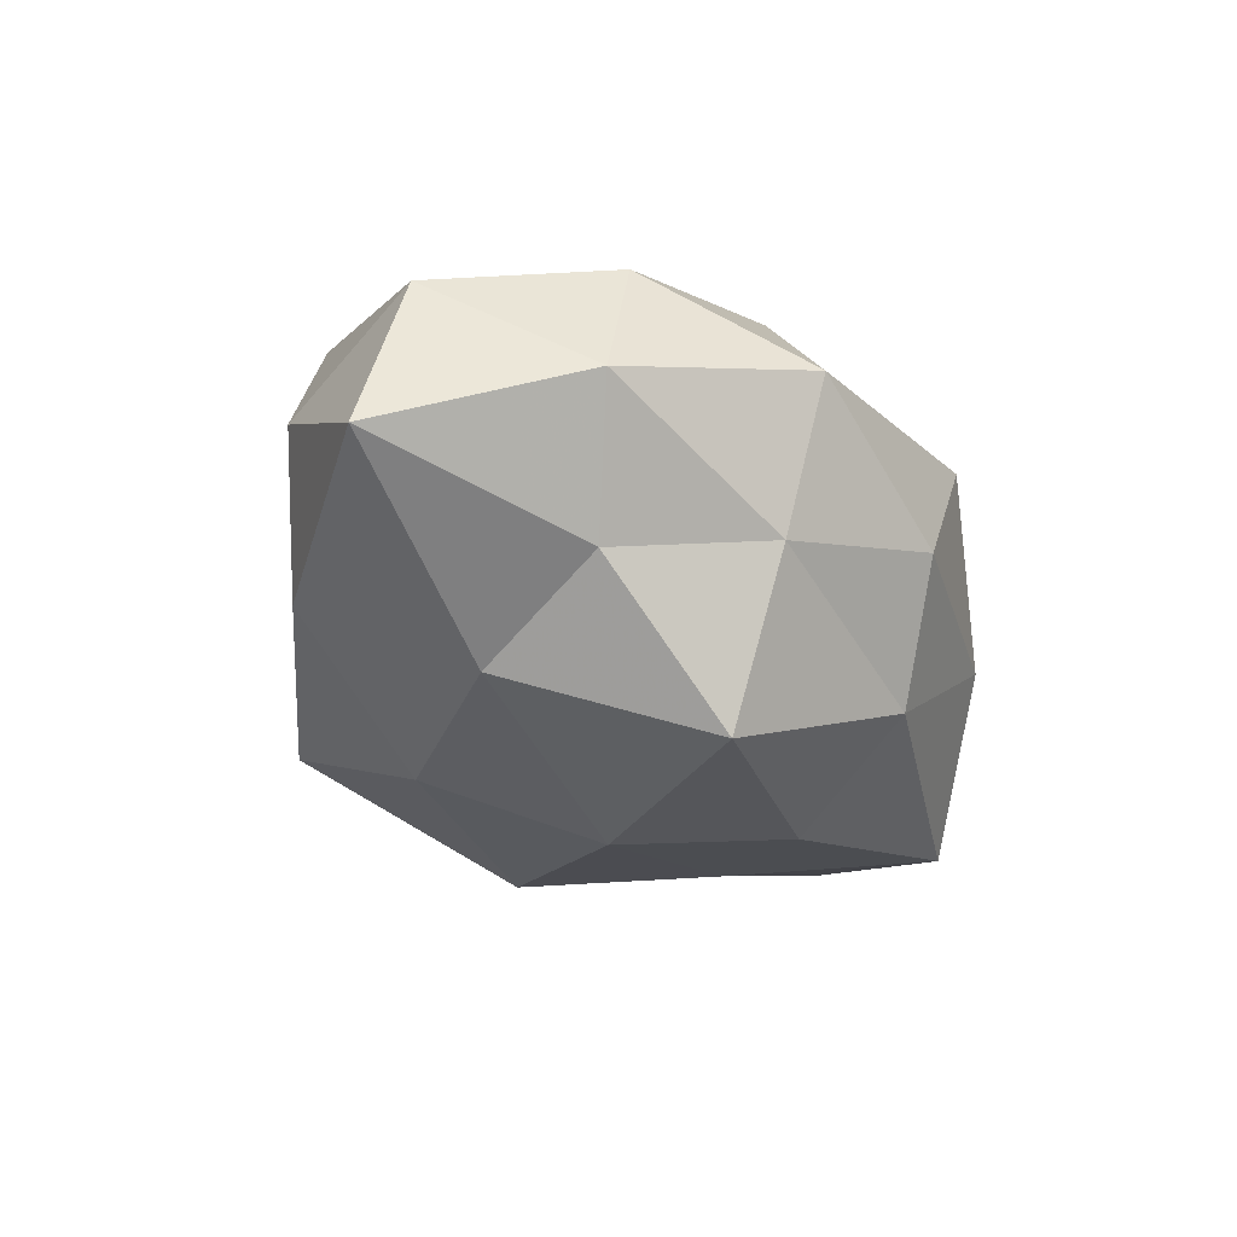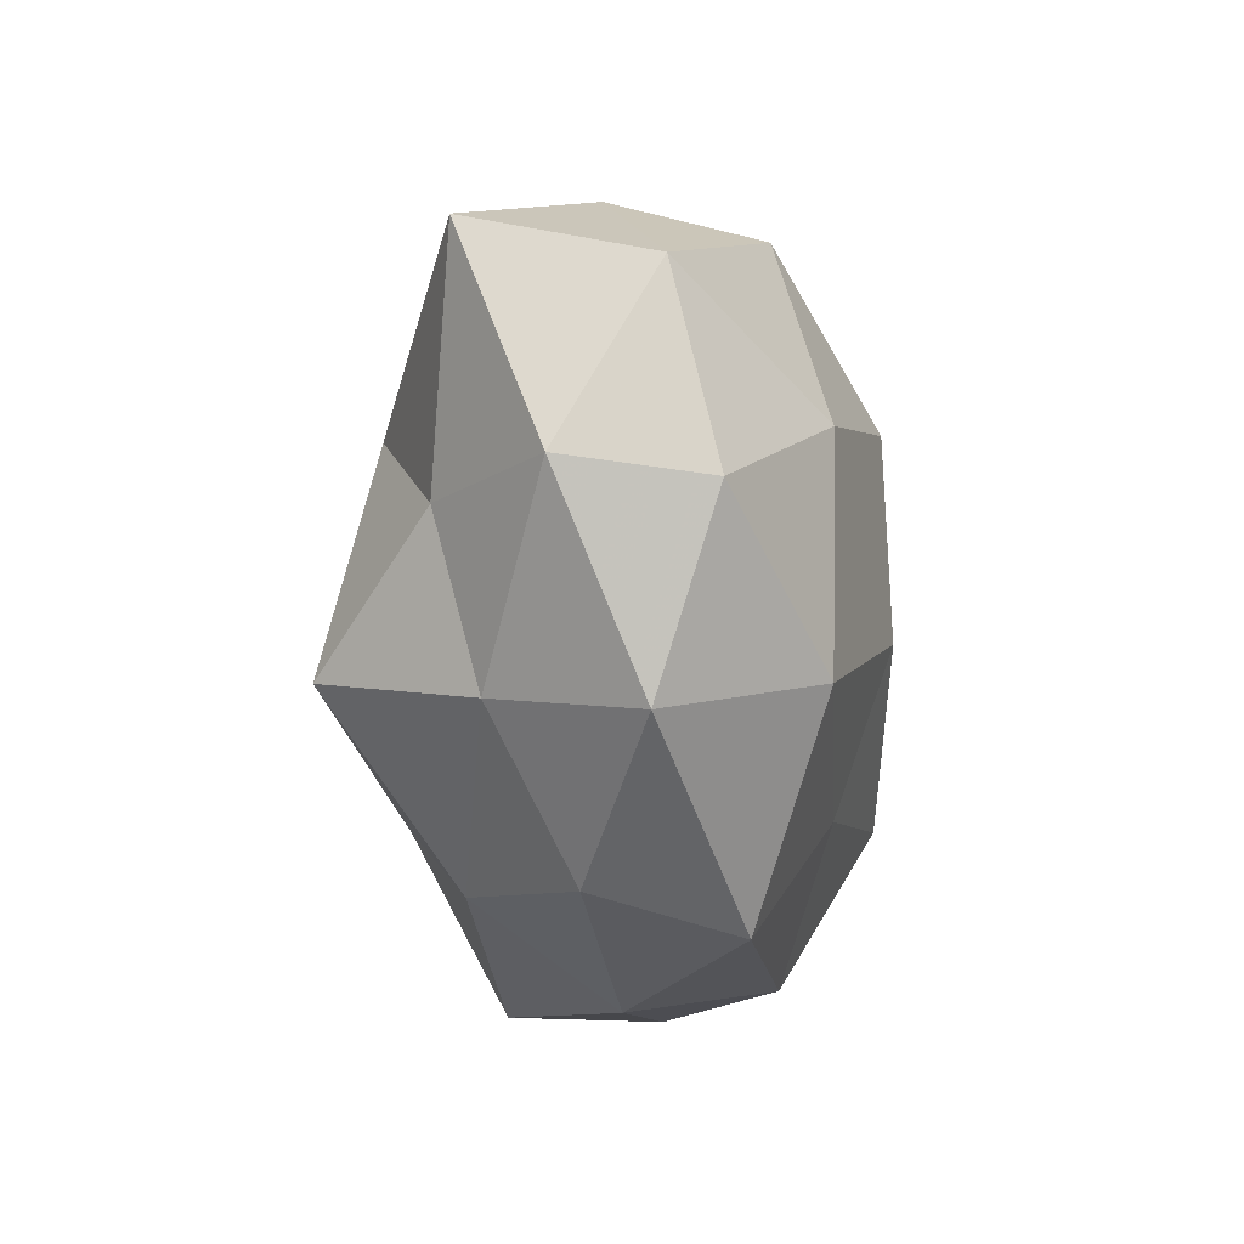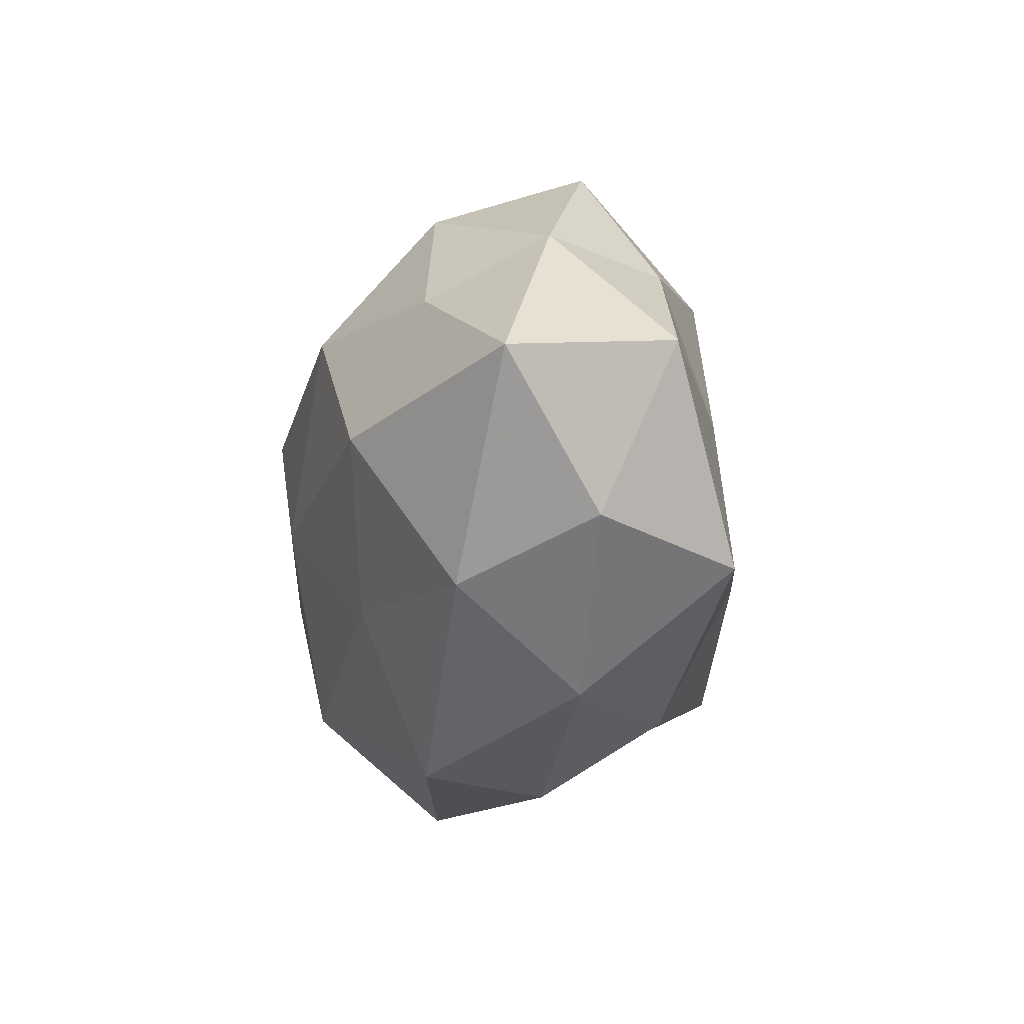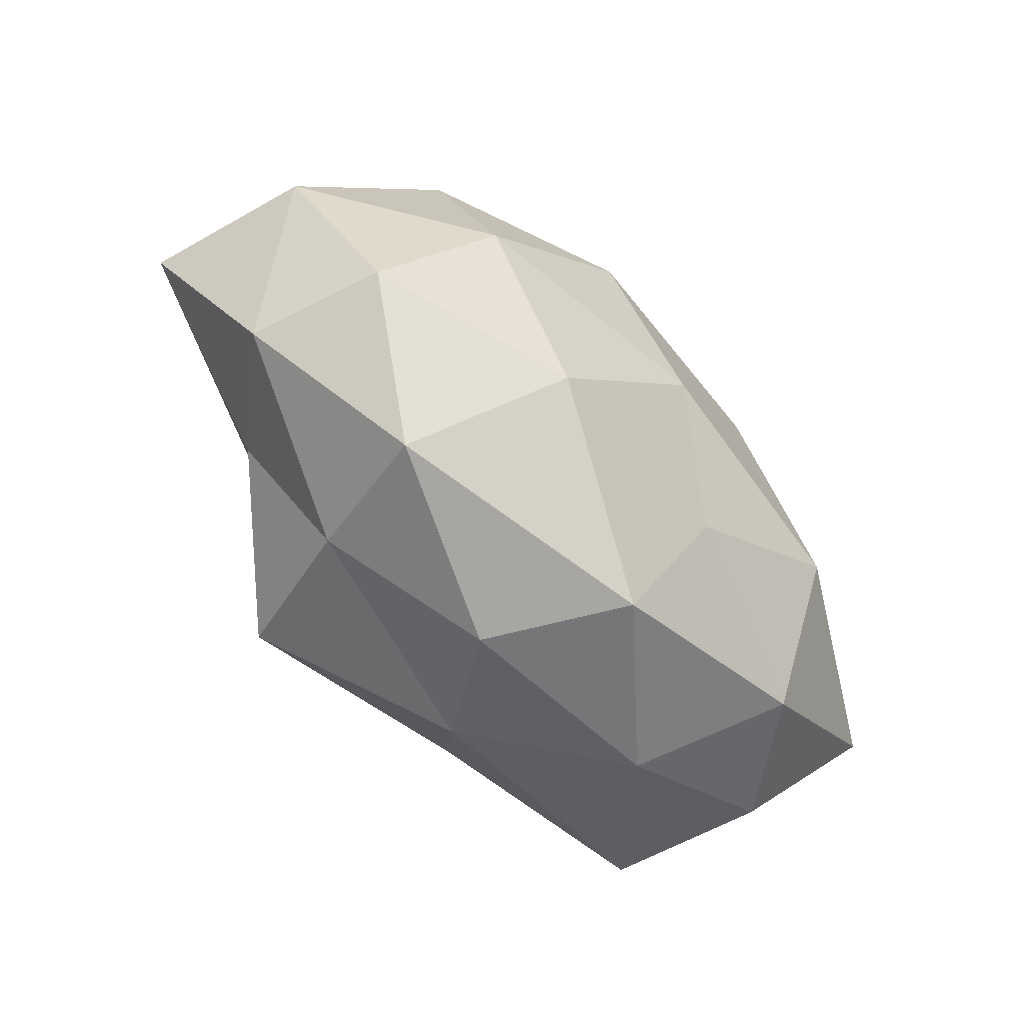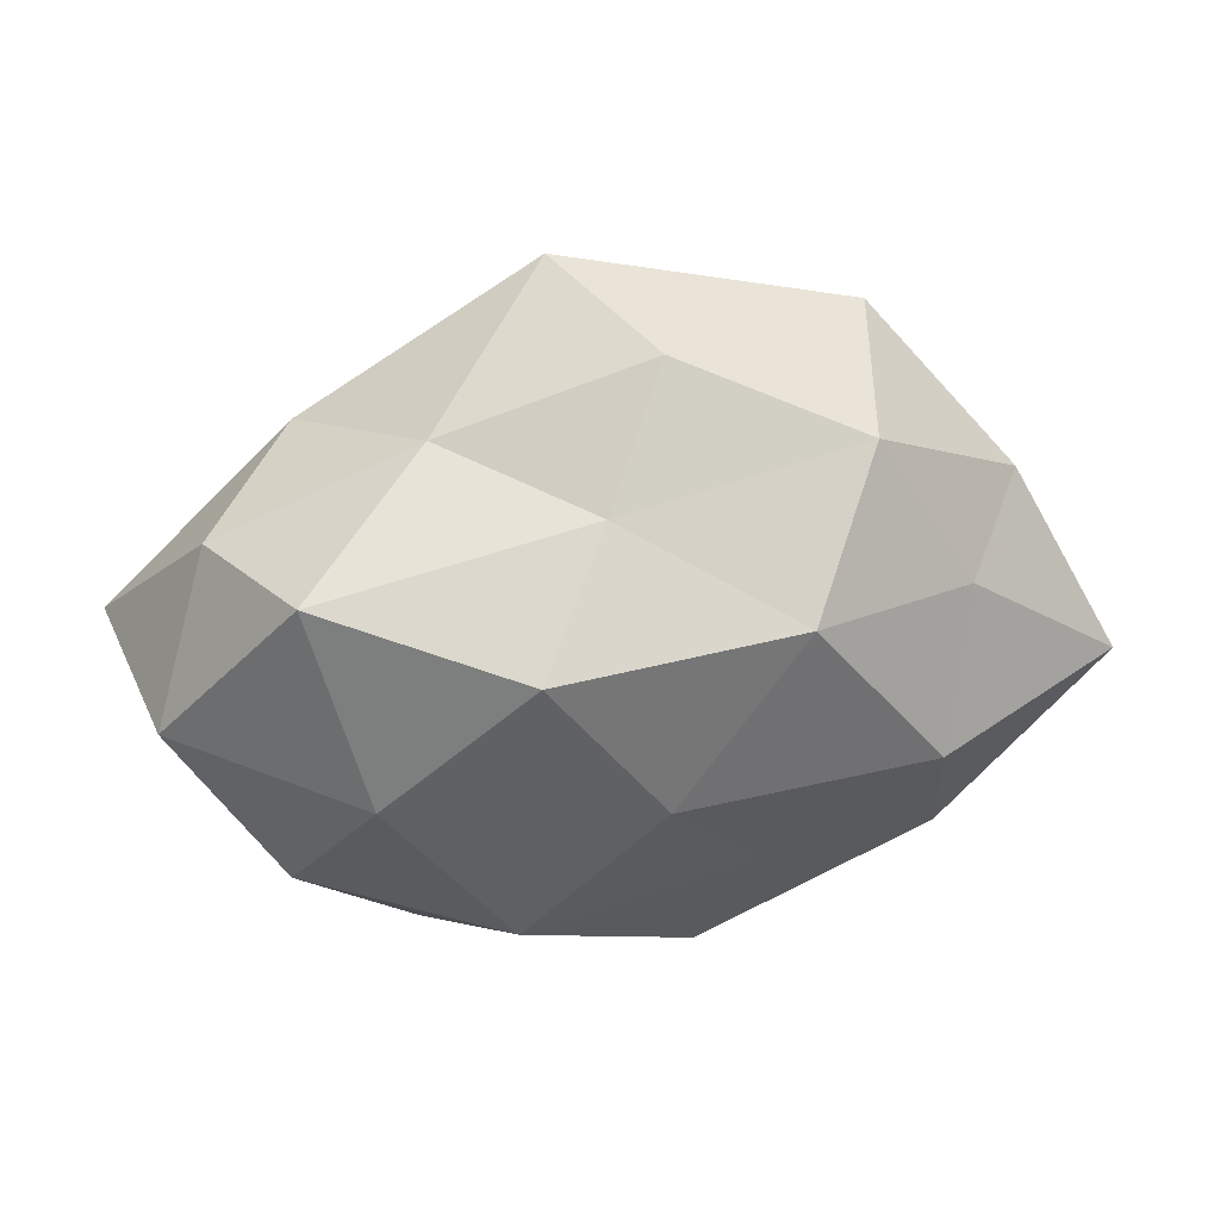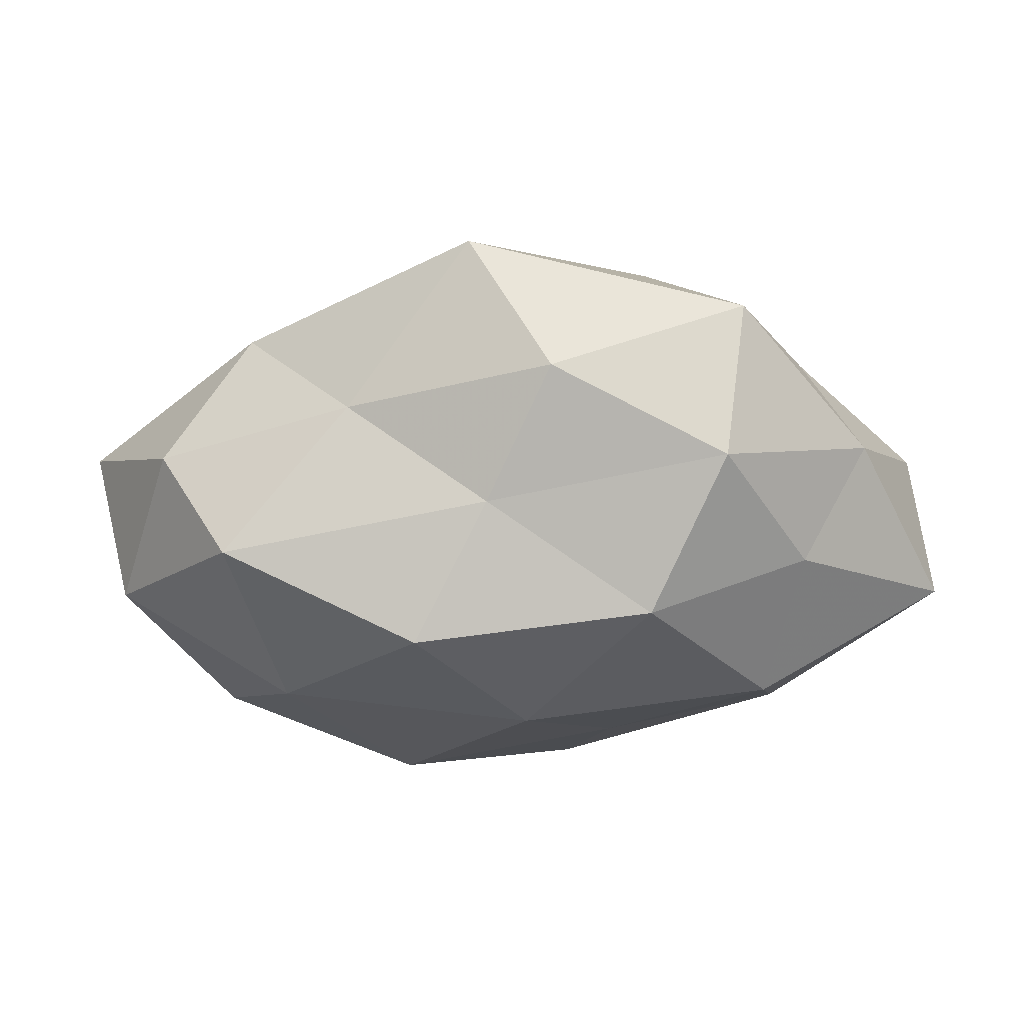
<metadata>
{"format":"obj","ext":"obj","renderer":"f3d","projection":"perspective","resolution":1024,"background":"white","views":[{"elev":-34.2,"azim":-63.1,"up":"+Z"},{"elev":-45.3,"azim":-83.6,"up":"+Y"},{"elev":-23.3,"azim":78.3,"up":"+Y"},{"elev":-70.1,"azim":-47.3,"up":"+Y"},{"elev":34.5,"azim":-11.7,"up":"+Y"},{"elev":50.7,"azim":-2.5,"up":"+Y"}]}
</metadata>
<code>
v -0.0416 -0.0003801 0.00735
v 0.02988 0.01386 -0.008963
v -0.01268 -0.01941 0.0174
v 0.001339 0.00348 -0.02283
v 0.04277 0.0001797 -0.006735
v 0.005497 -0.0234 -0.01448
v -0.03165 -0.01535 0.01047
v -0.01992 -0.02762 0.003671
v 0.0242 -0.003609 0.01995
v -0.02657 -0.009924 -0.01289
v -0.003839 0.0199 0.01303
v -0.00929 0.01707 -0.01816
v 0.01965 -0.02568 -0.002931
v 0.02736 -0.01864 0.01033
v 0.0193 0.02382 0.01142
v -0.03613 0.01461 0.001676
v -0.0126 -0.01491 -0.02456
v 0.04355 -0.002299 0.00912
v -0.03533 -0.01513 -0.002551
v -0.02463 -0.002526 0.01905
v -0.04514 0.002227 -0.008987
v -0.02205 0.003228 -0.0183
v 0.02251 0.002029 -0.01612
v 0.02787 0.009851 0.01372
v -0.02718 0.01896 -0.009958
v 0.002695 0.02986 0.004647
v 0.02203 0.02898 -0.003209
v 0.01393 0.01966 -0.01715
v 0.01129 -0.01056 -0.02084
v 0.03485 0.01433 0.003089
v -0.01684 -0.02209 -0.009875
v -0.001713 -0.02958 -0.003925
v 0.00516 -0.03018 0.009129
v -0.0003666 -0.003569 0.02275
v 0.03128 -0.0166 -0.01481
v 0.008978 -0.01506 0.01643
v -0.01122 0.0112 0.0232
v 0.03633 -0.01451 -0.0009963
v -0.02949 0.01595 0.01505
v -0.004675 0.03293 -0.009341
v 0.01167 0.01259 0.02164
v -0.01705 0.02327 0.003302
f 8 3 7
f 14 18 9
f 19 7 1
f 8 7 19
f 20 1 7
f 7 3 20
f 21 1 16
f 19 1 21
f 10 19 21
f 4 22 12
f 17 22 4
f 17 10 22
f 21 22 10
f 5 23 2
f 9 18 24
f 16 25 21
f 25 12 22
f 25 22 21
f 26 11 15
f 26 15 27
f 12 28 4
f 28 2 23
f 28 23 4
f 27 2 28
f 29 17 4
f 6 17 29
f 4 23 29
f 2 30 5
f 30 18 5
f 15 24 30
f 30 24 18
f 27 30 2
f 15 30 27
f 31 17 6
f 31 10 17
f 8 19 31
f 31 19 10
f 32 6 13
f 32 31 6
f 32 8 31
f 33 3 8
f 13 14 33
f 32 33 8
f 32 13 33
f 3 34 20
f 6 35 13
f 35 23 5
f 6 29 35
f 35 29 23
f 36 14 9
f 33 36 3
f 33 14 36
f 3 36 34
f 9 34 36
f 20 34 37
f 13 38 14
f 5 18 38
f 14 38 18
f 38 35 5
f 13 35 38
f 39 16 1
f 39 1 20
f 11 39 37
f 37 39 20
f 40 12 25
f 26 27 40
f 40 28 12
f 27 28 40
f 11 41 15
f 24 41 9
f 15 41 24
f 41 34 9
f 11 37 41
f 41 37 34
f 42 25 16
f 26 42 11
f 42 39 11
f 42 16 39
f 40 25 42
f 26 40 42

</code>
